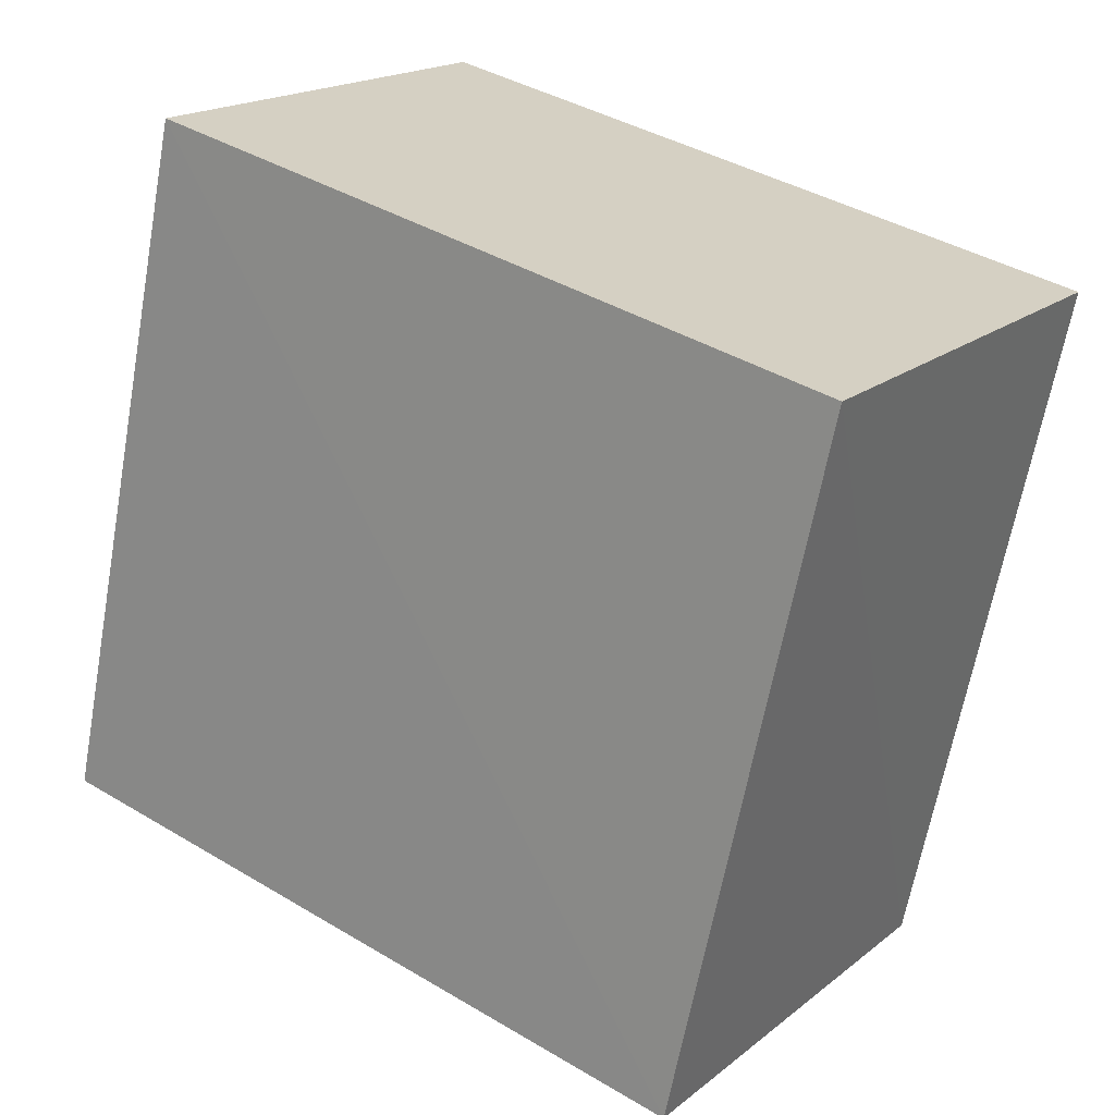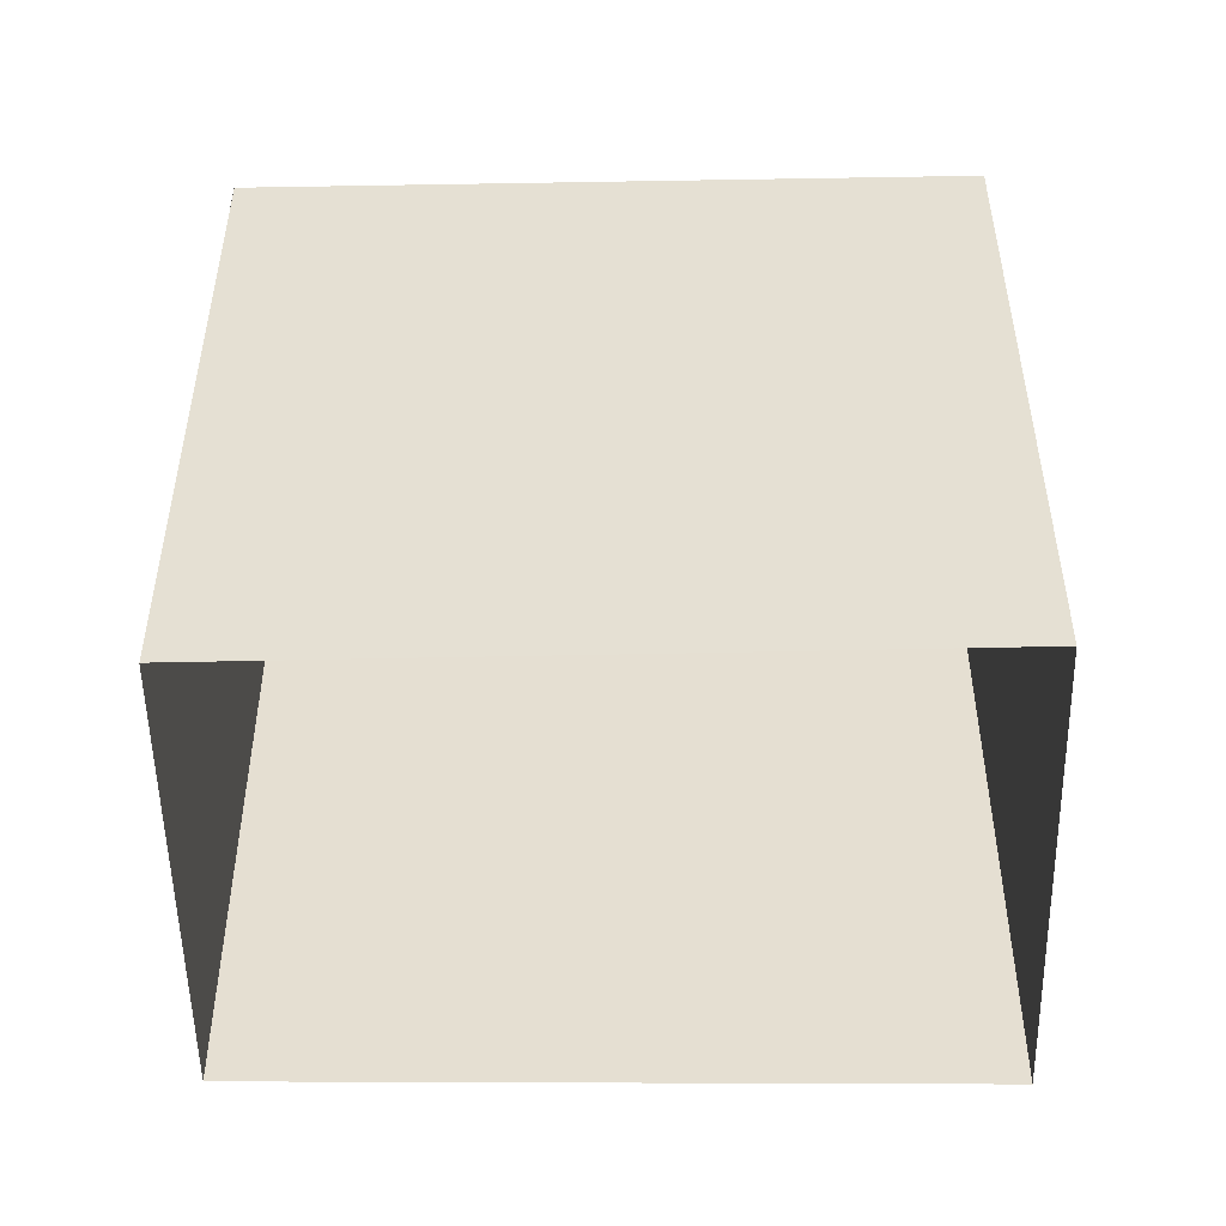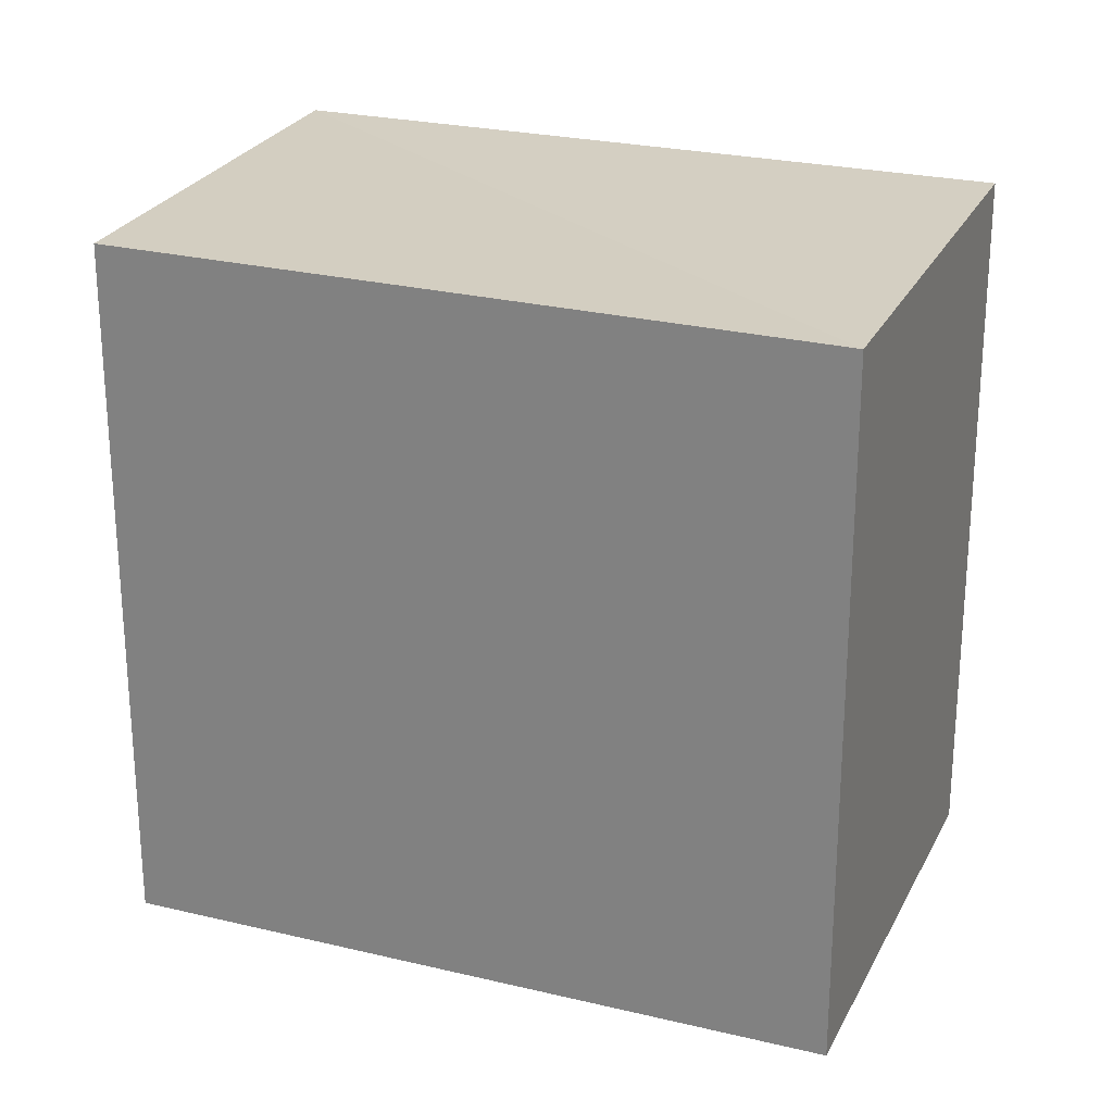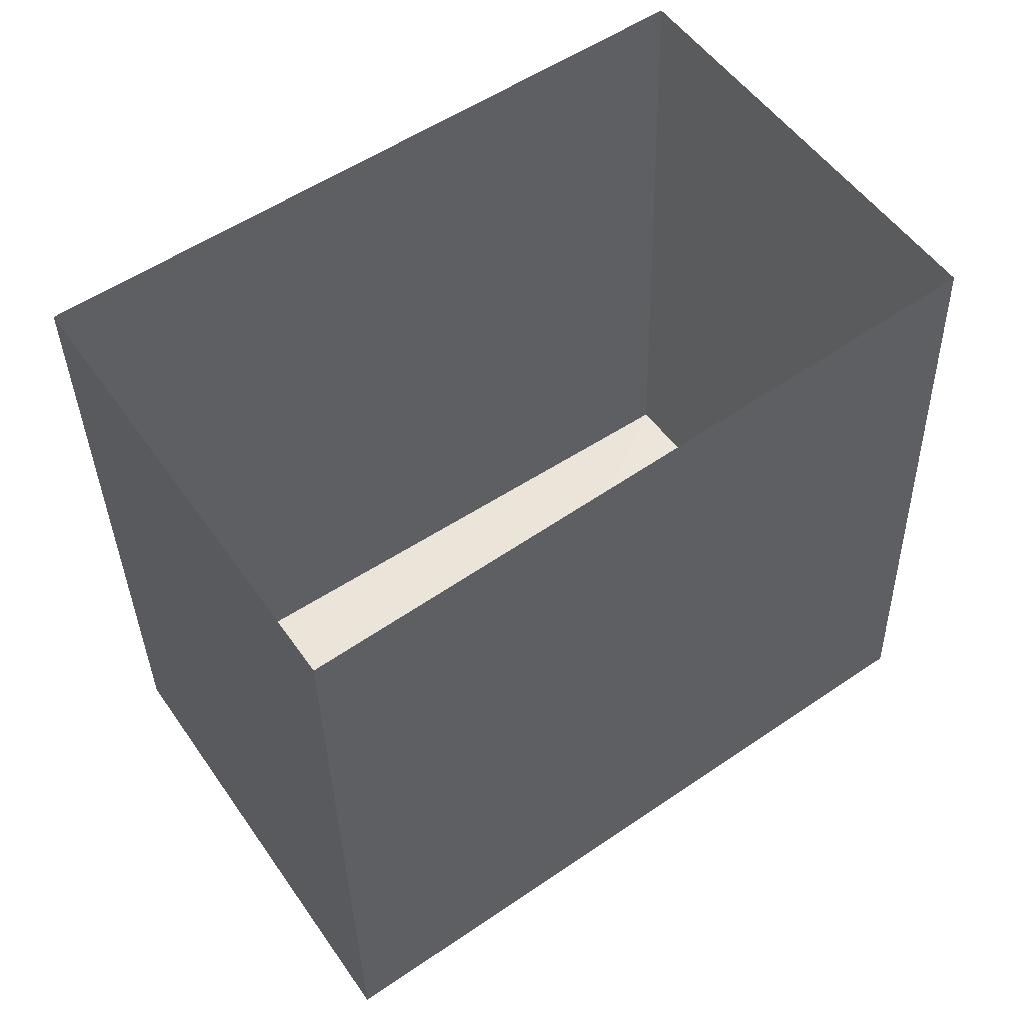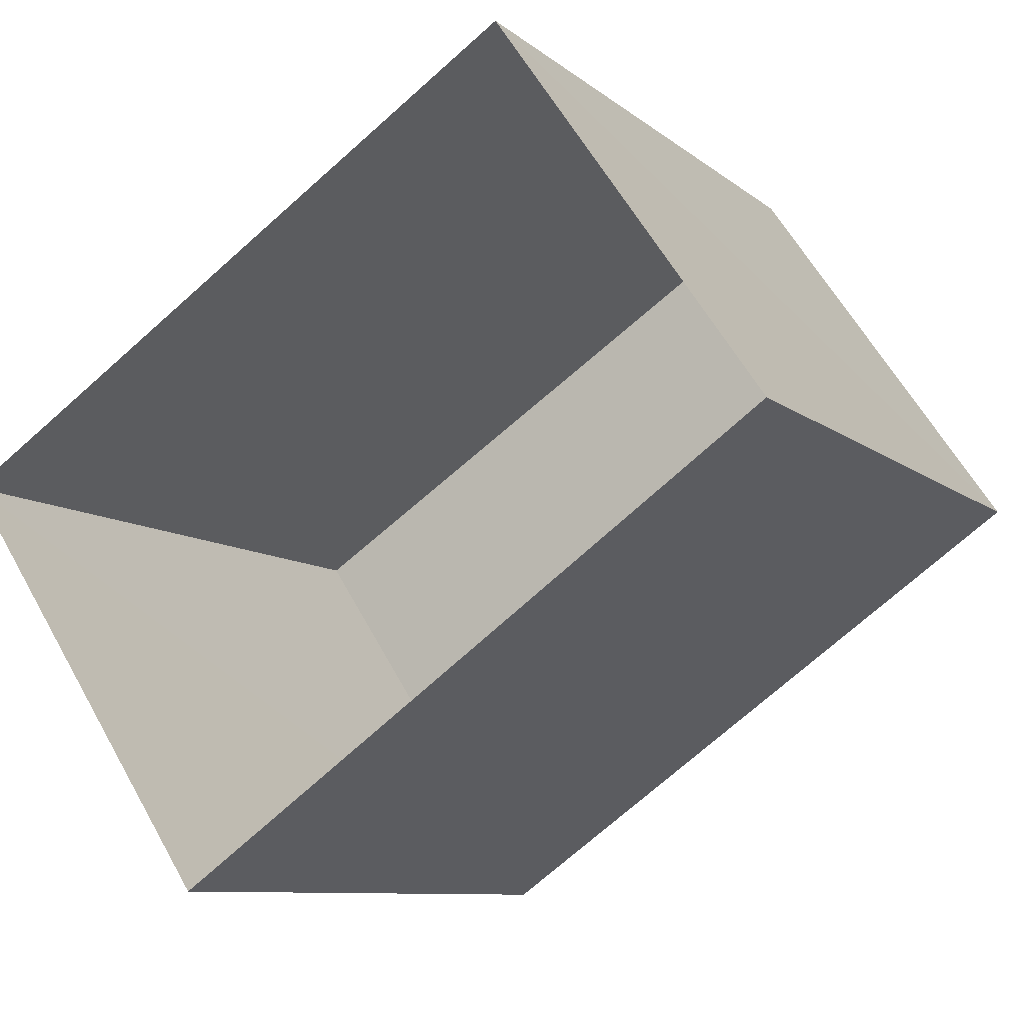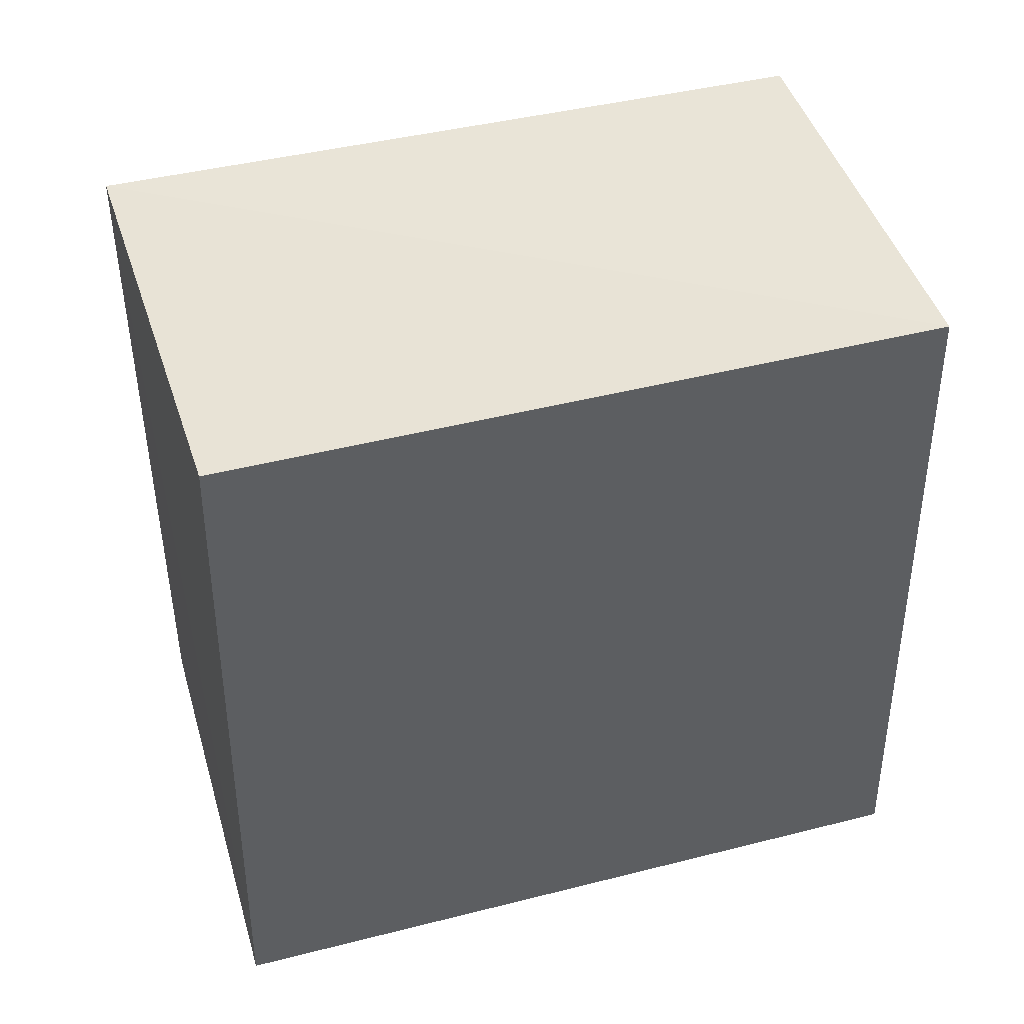
<metadata>
{"format":"obj","ext":"obj","renderer":"f3d","projection":"perspective","resolution":1024,"background":"white","views":[{"elev":-64.8,"azim":-10.3,"up":"+Y"},{"elev":-51.8,"azim":145.7,"up":"+Z"},{"elev":25.6,"azim":166.3,"up":"+Z"},{"elev":-34.8,"azim":-178.7,"up":"+Y"},{"elev":-8.3,"azim":-153.0,"up":"+Y"},{"elev":42.3,"azim":128.6,"up":"+Z"}]}
</metadata>
<code>
v 1.2e+05 7.869e+05 16.59
v 1.2e+05 7.869e+05 16.59
v 1.2e+05 7.869e+05 16.59
v 1.2e+05 7.869e+05 16.59
v 1.2e+05 7.869e+05 19.54
v 1.2e+05 7.869e+05 19.54
v 1.2e+05 7.869e+05 19.54
v 1.2e+05 7.869e+05 19.54
f 1 2 3
f 4 1 3
f 5 6 7
f 8 5 7
f 6 4 3
f 7 6 3
f 6 1 4
f 6 5 1
f 5 2 1
f 5 8 2
f 7 3 2
f 8 7 2

</code>
